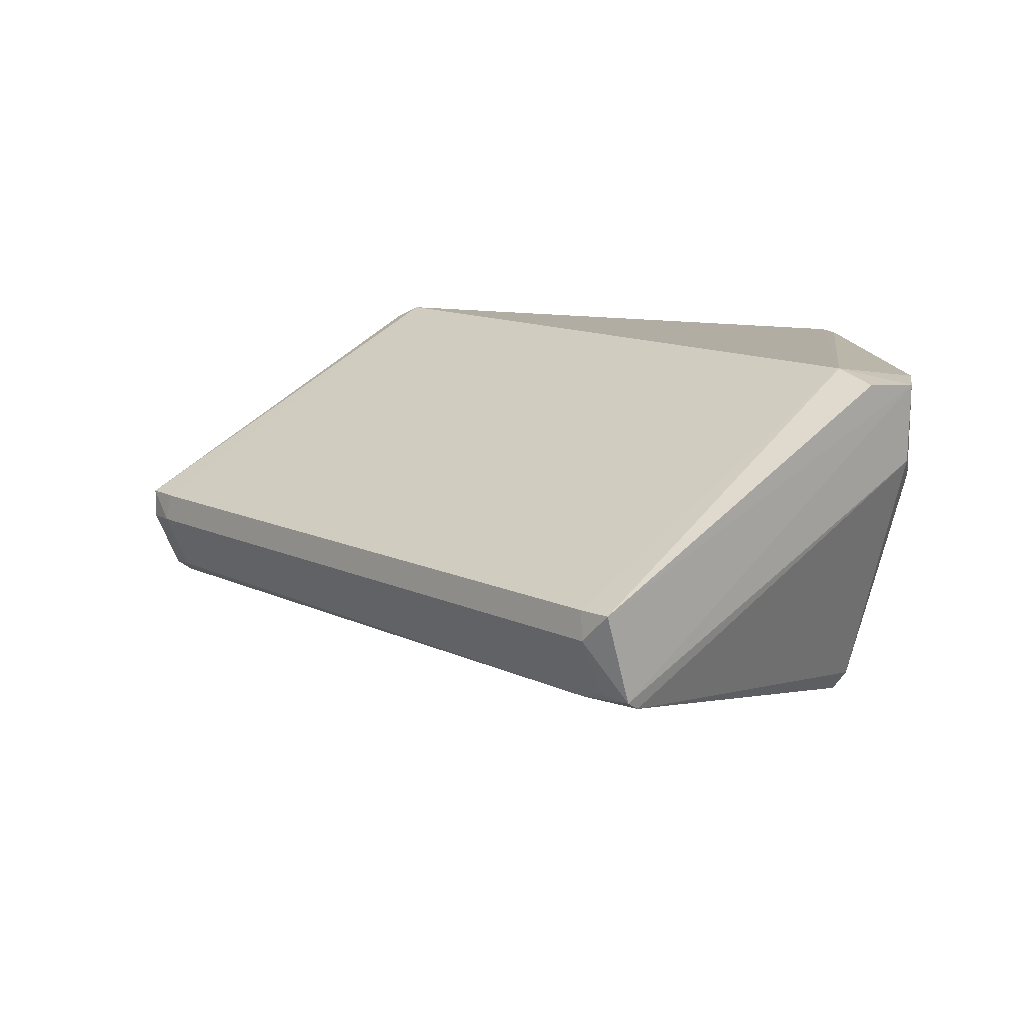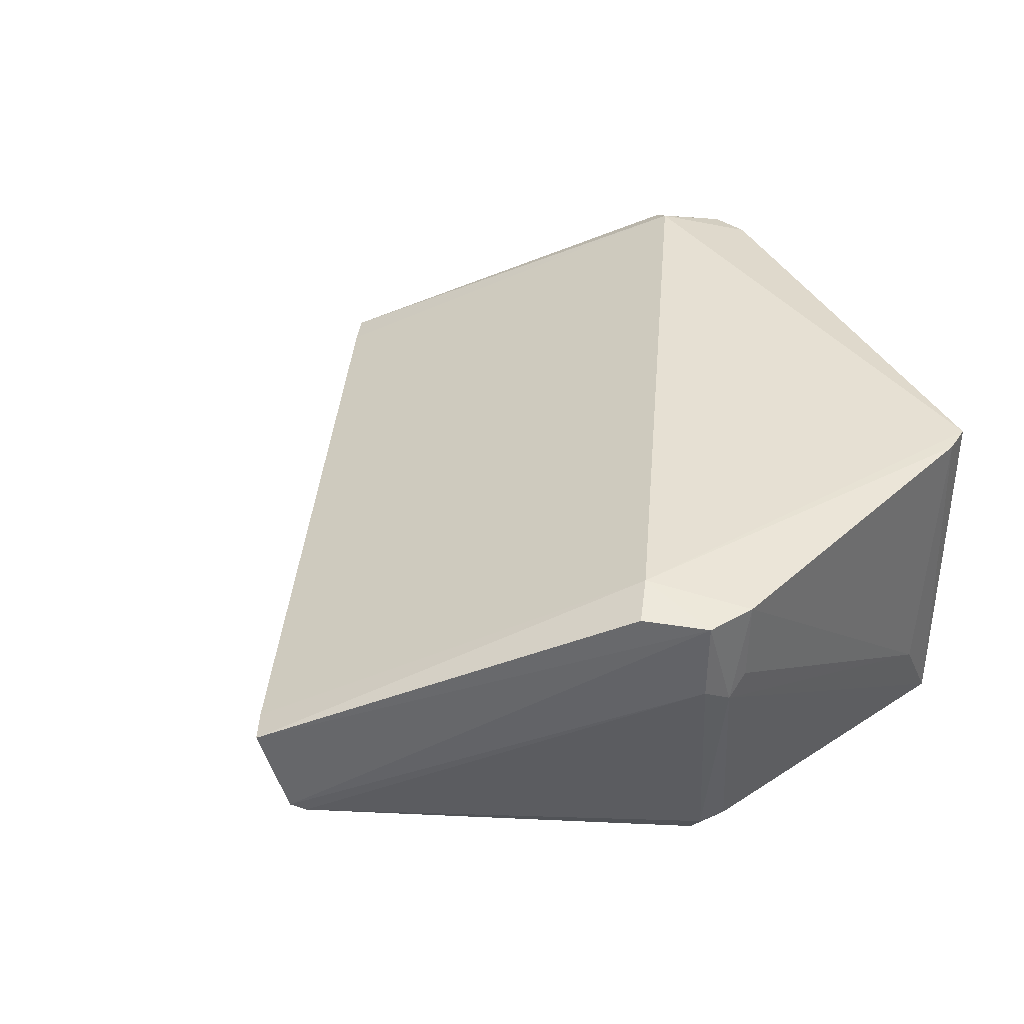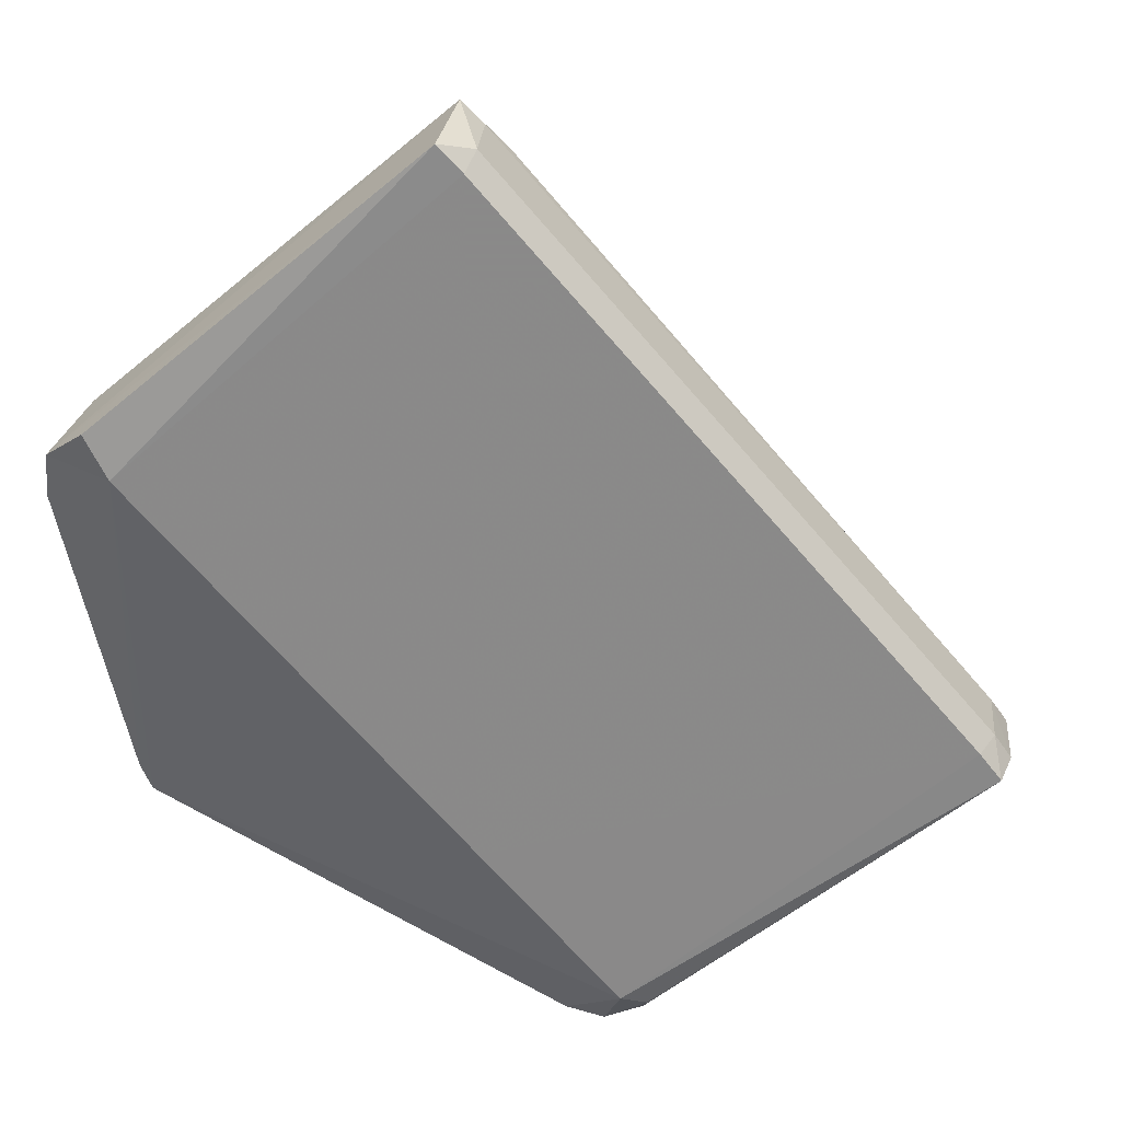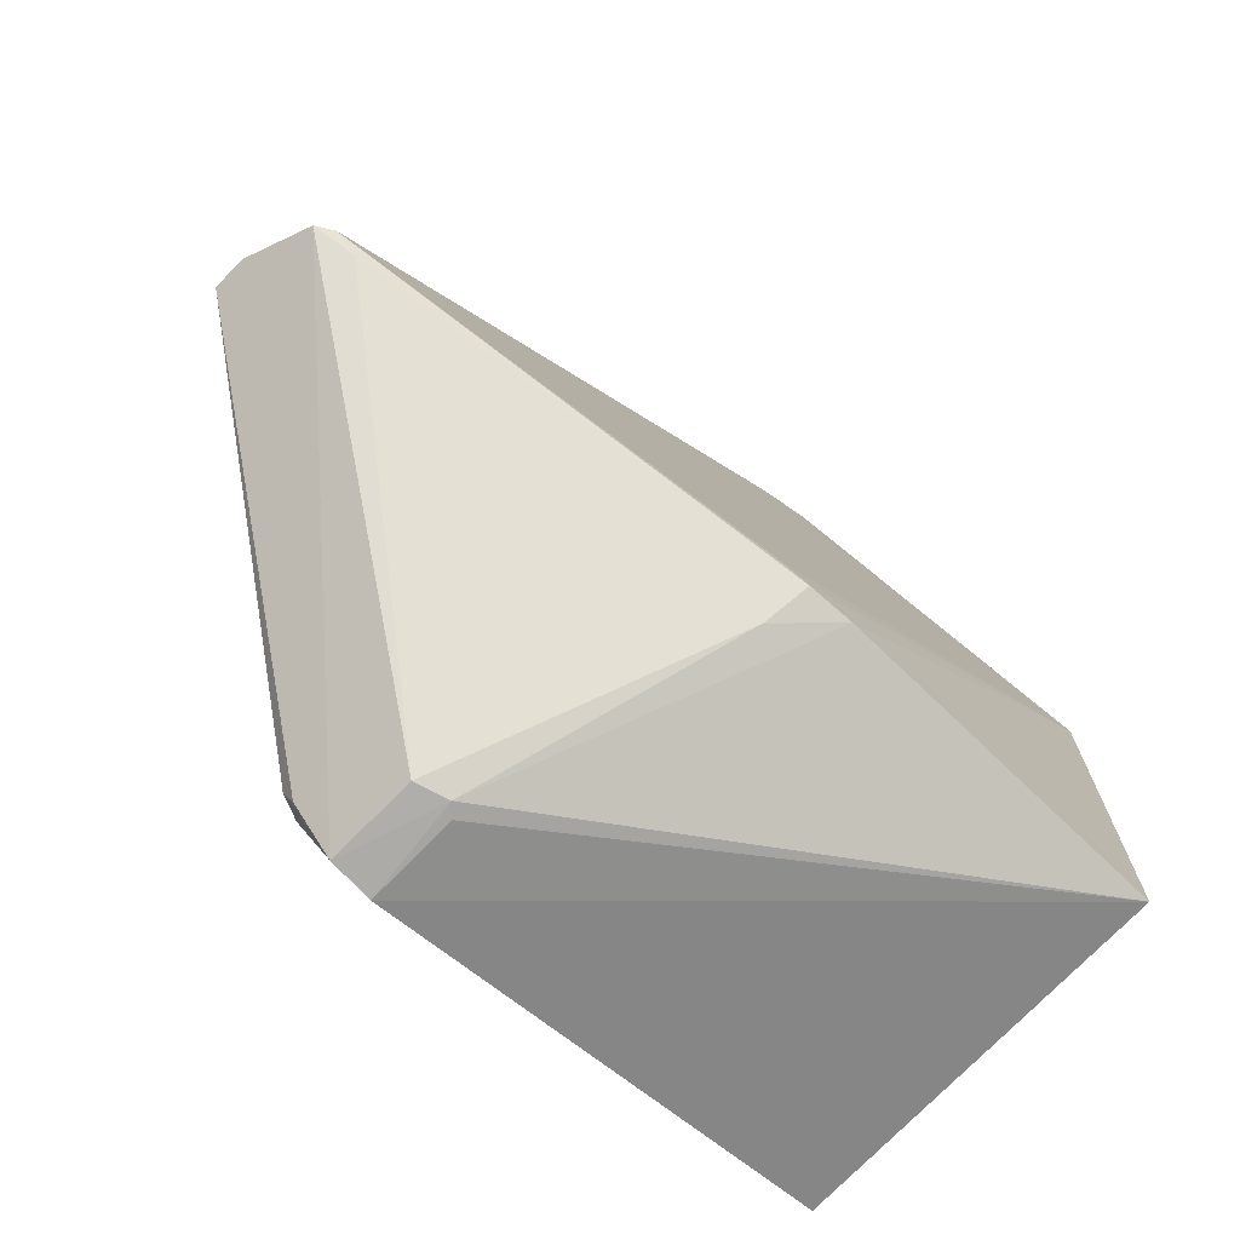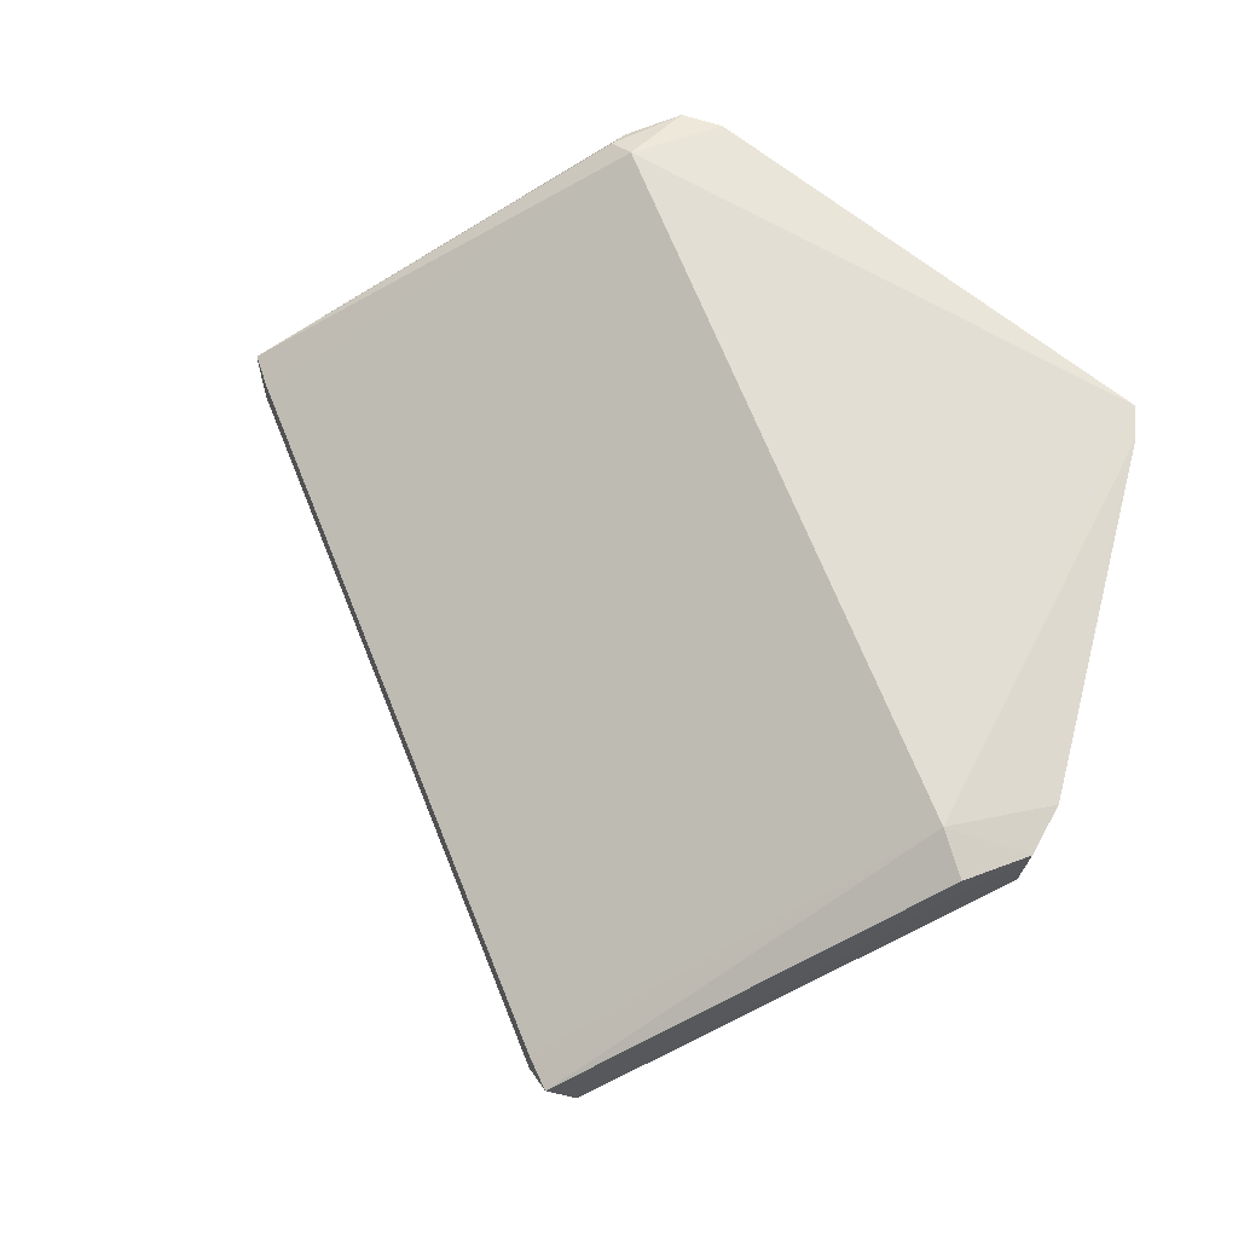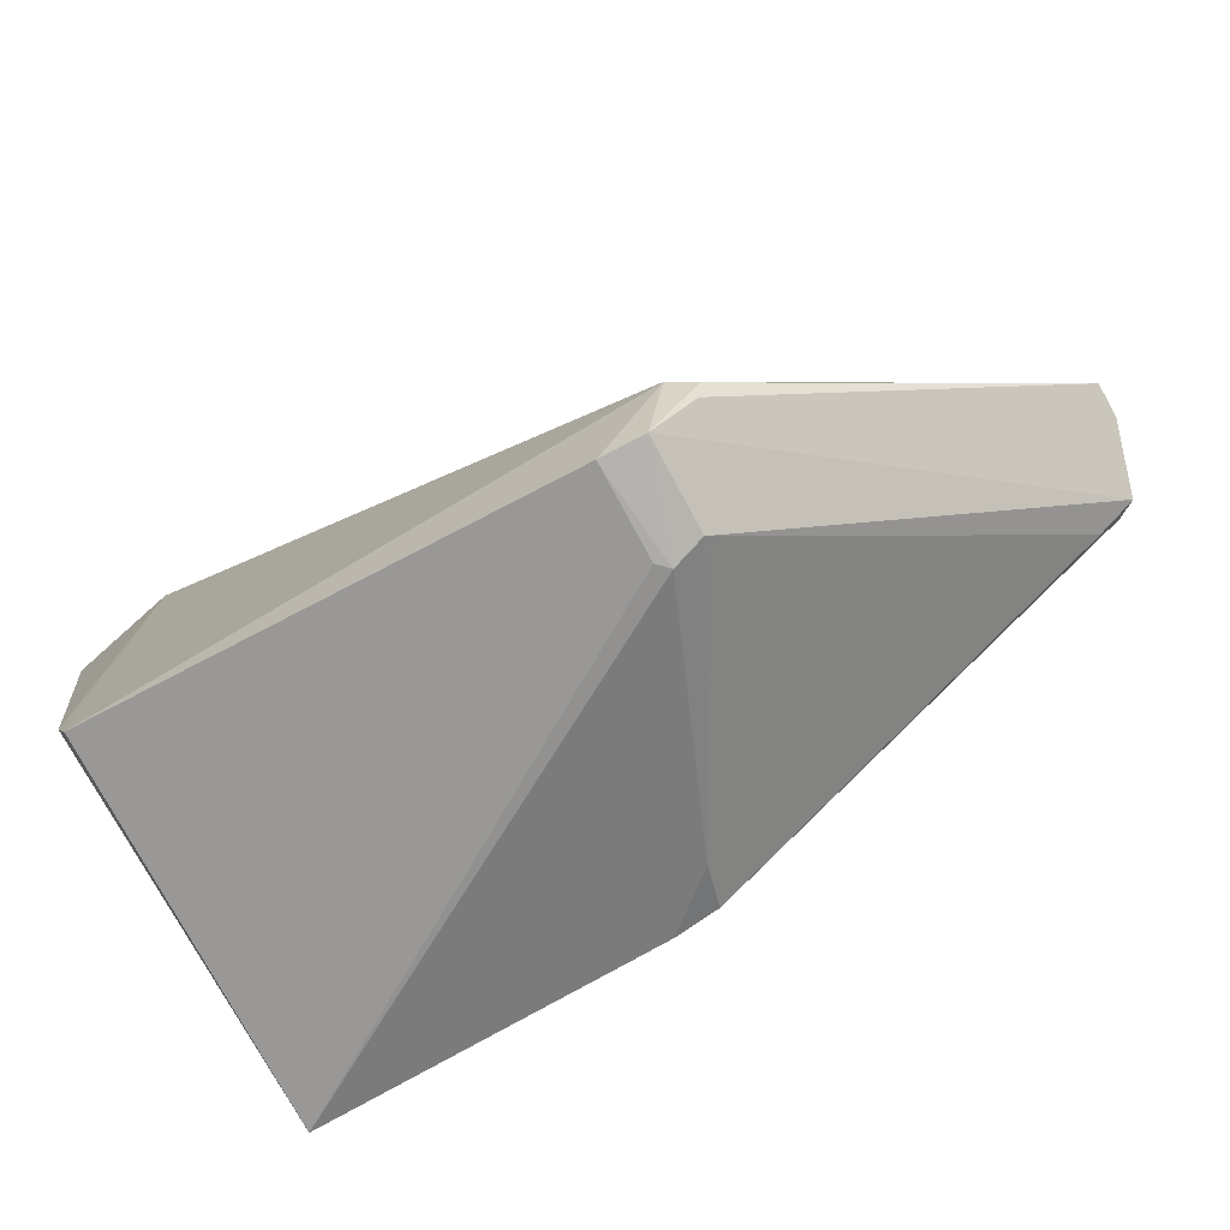
<metadata>
{"format":"obj","ext":"obj","renderer":"f3d","projection":"perspective","resolution":1024,"background":"white","views":[{"elev":12.4,"azim":3.2,"up":"+Y"},{"elev":37.4,"azim":49.7,"up":"+Y"},{"elev":44.7,"azim":-156.7,"up":"+Z"},{"elev":-72.1,"azim":-44.0,"up":"+Z"},{"elev":69.1,"azim":23.1,"up":"+Y"},{"elev":-79.7,"azim":-151.0,"up":"+Z"}]}
</metadata>
<code>
o convex_0
v 3211 -1327 802.4
v 3183 -1305 714.2
v 3183 -1296 713.7
v 3239 -1295 730.7
v 3238 -1336 727.5
v 3149 -1326 747.2
v 3239 -1295 781.2
v 3149 -1315 752.4
v 3237 -1336 768.9
v 3209 -1315 811.7
v 3198 -1336 728
v 3180 -1293 721.3
v 3245 -1307 772.6
v 3211 -1326 809.4
v 3236 -1293 777.4
v 3238 -1295 727.3
v 3245 -1295 770.3
v 3187 -1295 713.4
v 3147 -1319 749.5
v 3151 -1327 747.4
v 3245 -1305 775.9
v 3239 -1334 769
v 3206 -1319 809.7
v 3186 -1306 713.9
v 3147 -1315 749.5
v 3202 -1336 727.5
v 3239 -1327 733.1
v 3239 -1334 765.6
v 3206 -1326 804.5
v 3149 -1319 752.2
v 3153 -1327 745.1
v 3212 -1327 807.8
v 3177 -1295 720.3
v 3245 -1296 776
v 3151 -1325 750
v 3206 -1315 809.1
v 3195 -1335 729.9
v 3187 -1305 713.8
v 3178 -1296 718.3
v 3245 -1305 770.2
v 3196 -1293 737.8
v 3196 -1331 725.5
v 3209 -1325 807.5
f 30 35 43
f 3 2 6
f 10 7 15
f 4 5 16
f 15 4 16
f 4 15 17
f 3 12 18
f 12 16 18
f 16 5 18
f 3 6 19
f 13 21 22
f 14 10 23
f 2 3 24
f 3 18 24
f 8 12 25
f 3 19 25
f 5 9 26
f 9 11 26
f 24 5 26
f 5 4 27
f 13 5 27
f 4 17 27
f 9 5 28
f 5 13 28
f 22 9 28
f 13 22 28
f 23 8 30
f 8 25 30
f 25 19 30
f 6 2 31
f 2 11 31
f 20 6 31
f 11 20 31
f 1 9 32
f 21 14 32
f 9 22 32
f 22 21 32
f 29 1 32
f 14 29 32
f 12 3 33
f 25 12 33
f 7 10 34
f 10 14 34
f 15 7 34
f 13 17 34
f 17 15 34
f 21 13 34
f 14 21 34
f 19 6 35
f 6 20 35
f 20 29 35
f 30 19 35
f 10 15 36
f 8 23 36
f 23 10 36
f 9 1 37
f 11 9 37
f 20 11 37
f 1 29 37
f 29 20 37
f 18 5 38
f 5 24 38
f 24 18 38
f 3 25 39
f 33 3 39
f 25 33 39
f 17 13 40
f 13 27 40
f 27 17 40
f 12 8 41
f 16 12 41
f 15 16 41
f 8 36 41
f 36 15 41
f 11 2 42
f 2 24 42
f 26 11 42
f 24 26 42
f 14 23 43
f 29 14 43
f 23 30 43
f 35 29 43

</code>
